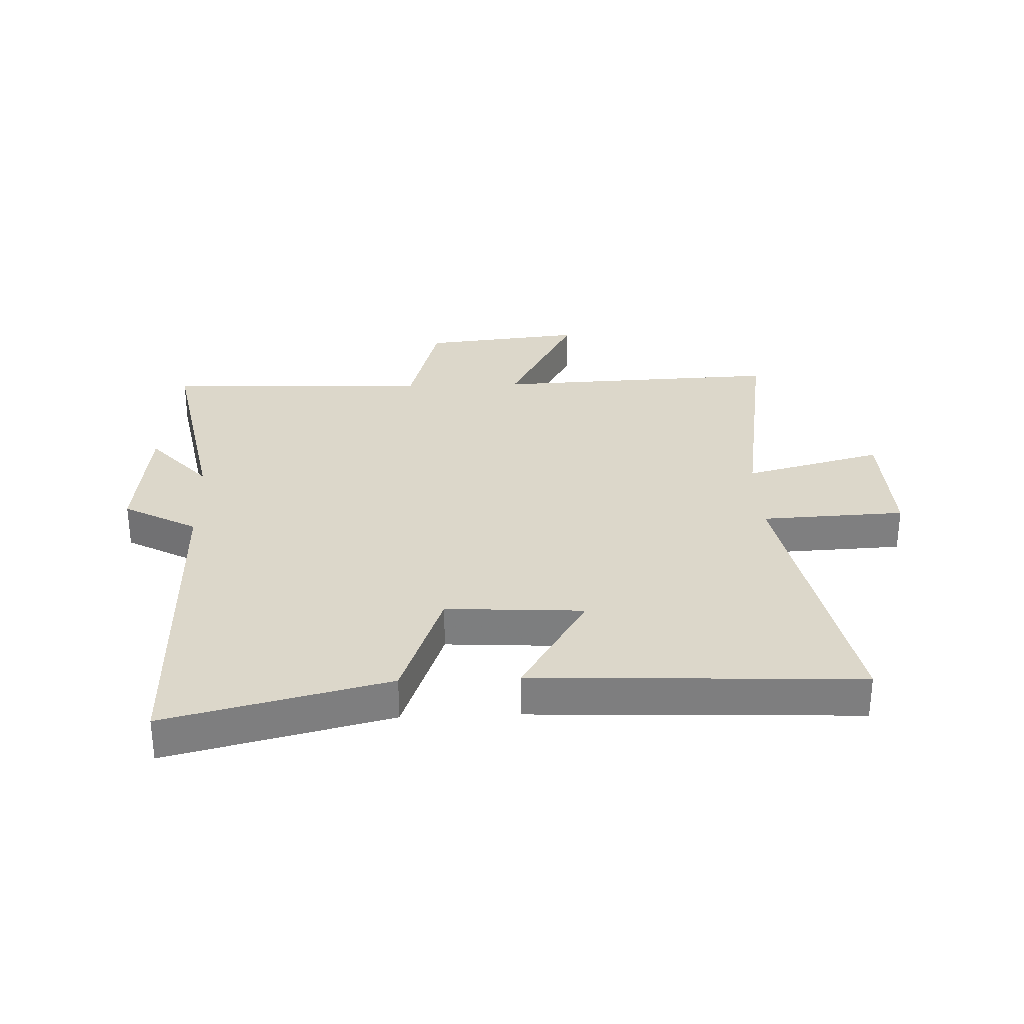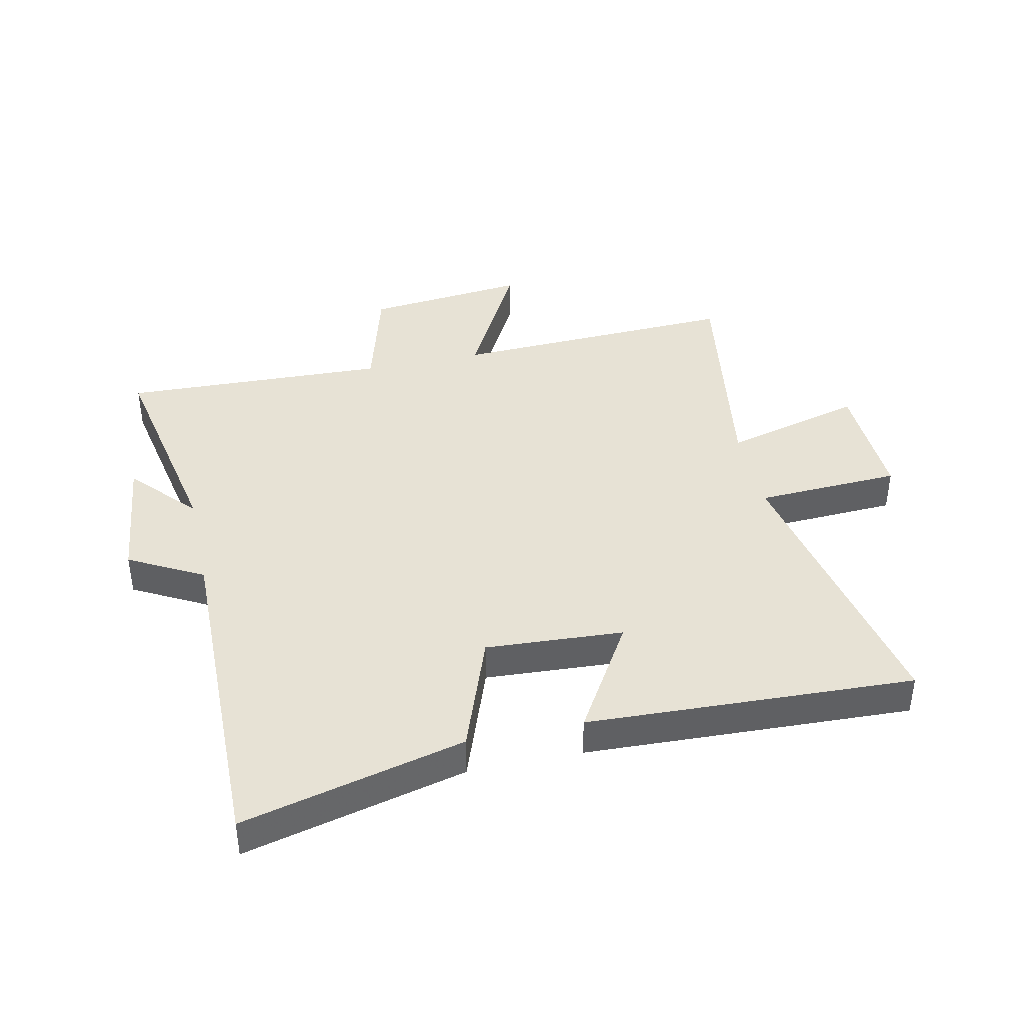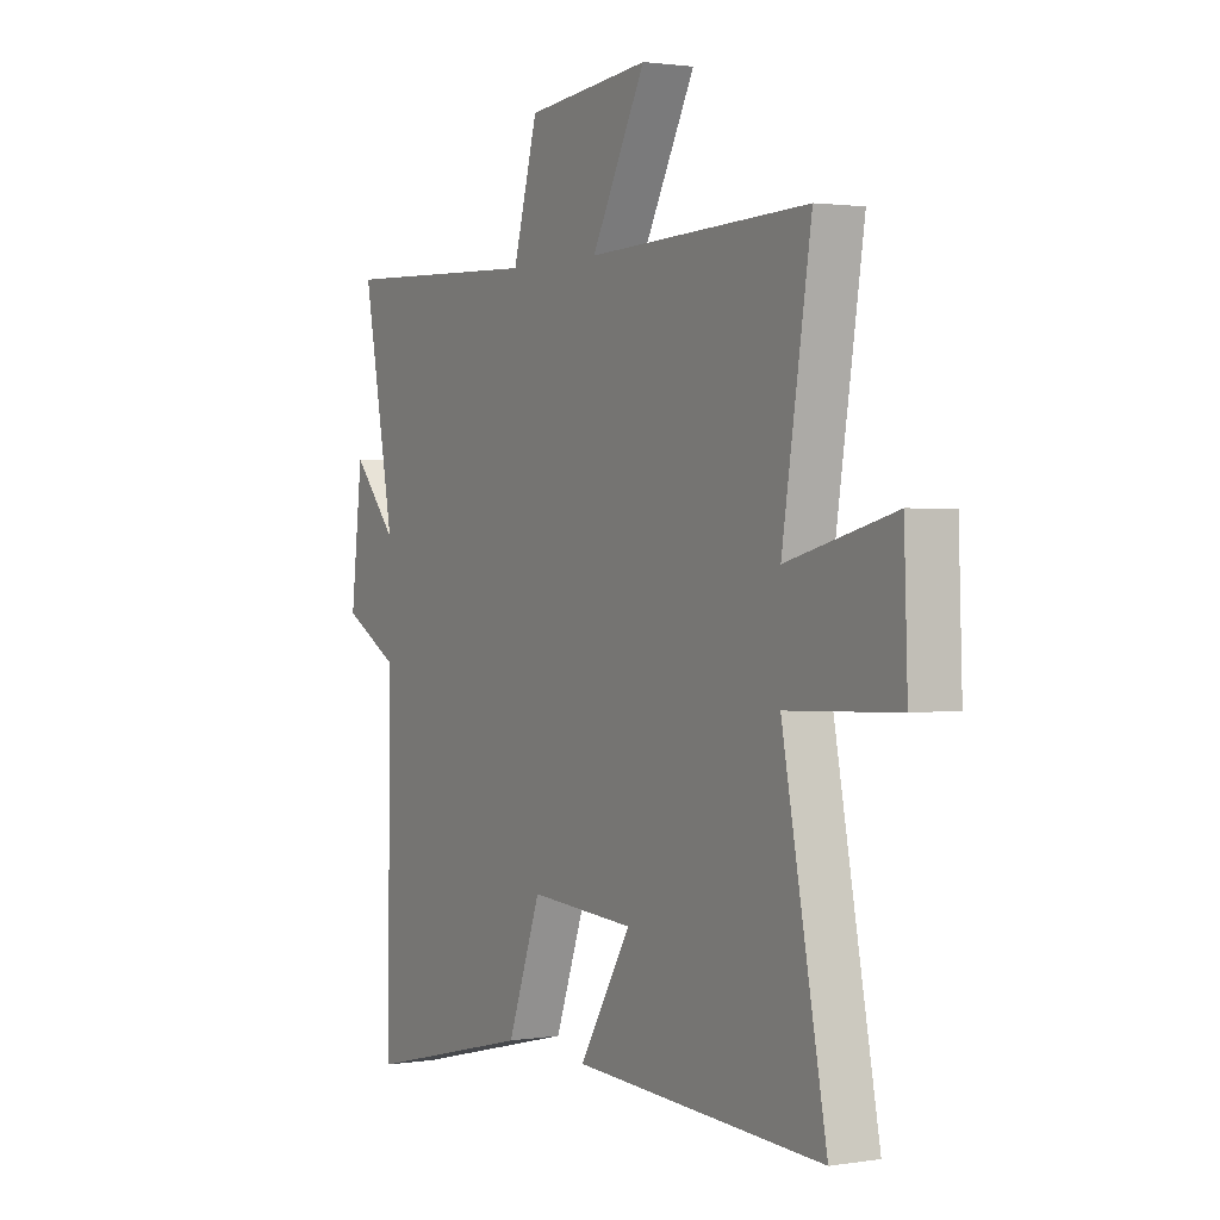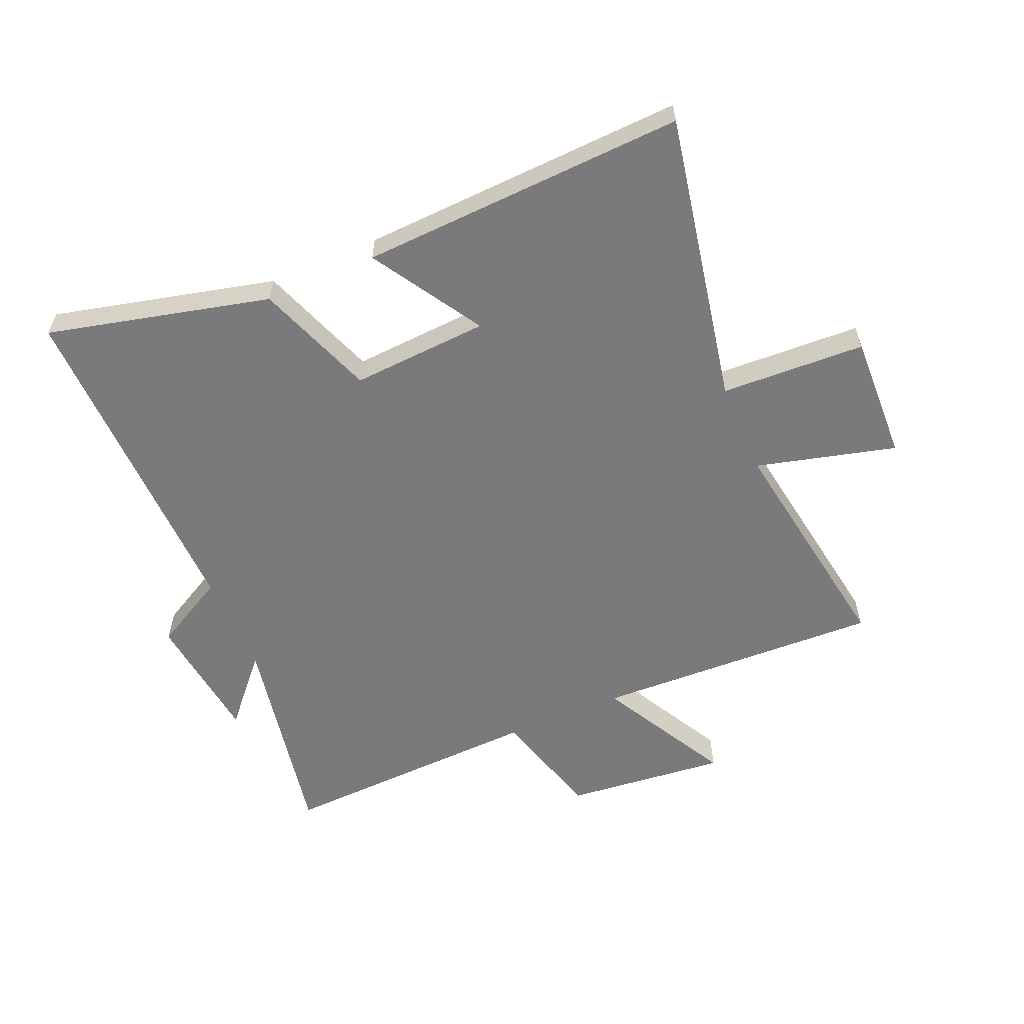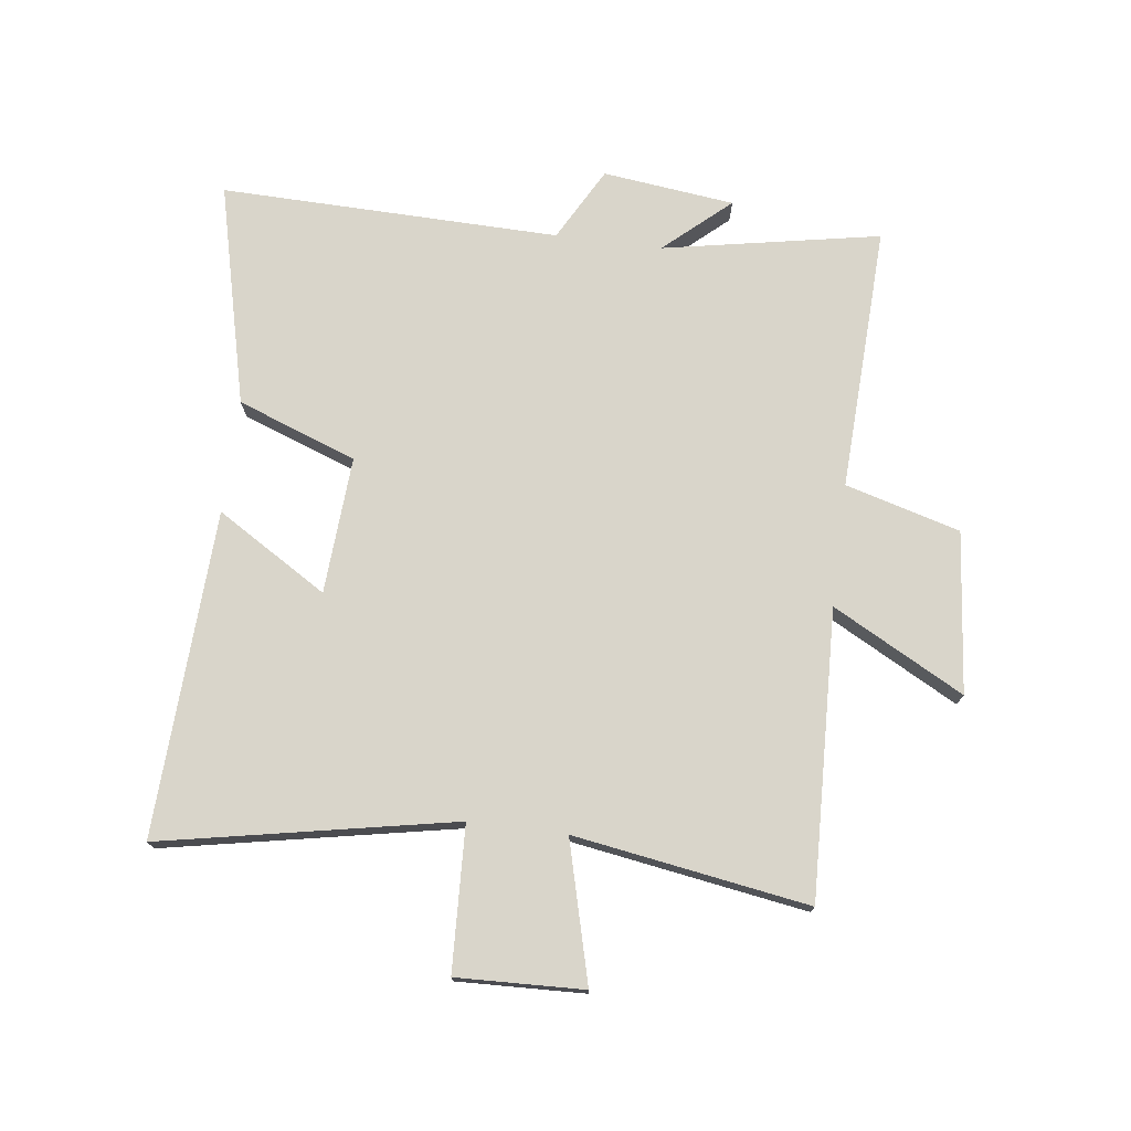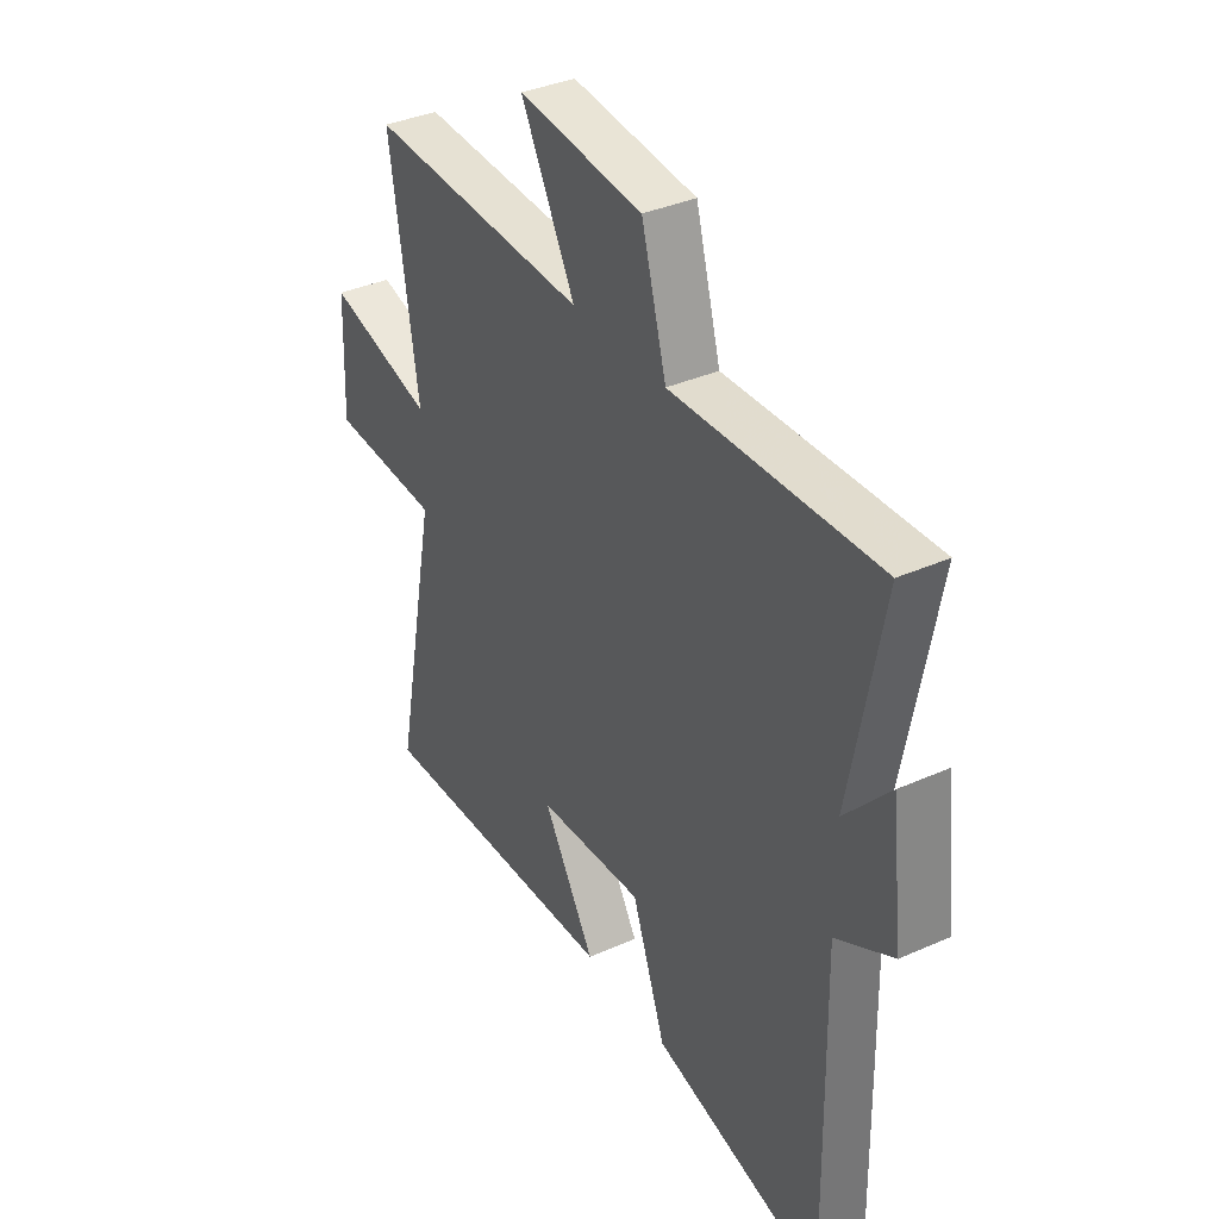
<metadata>
{"format":"obj","ext":"obj","renderer":"f3d","projection":"perspective","resolution":1024,"background":"white","views":[{"elev":30.6,"azim":177.8,"up":"+Y"},{"elev":40.5,"azim":167.6,"up":"+Y"},{"elev":1.7,"azim":-119.8,"up":"+Z"},{"elev":-58.2,"azim":-156.7,"up":"+Y"},{"elev":74.5,"azim":-82.6,"up":"+Y"},{"elev":36.4,"azim":59.9,"up":"+Z"}]}
</metadata>
<code>
v 0.569 0.07 0.517
v 0.5 0.07 0.154
v 0.597 0.07 0.263
v 0.623 0.07 0.043
v 0.5 0.07 -0.024
v 0.51 0.07 -0.591
v 0.139 0.07 -0.5
v 0.066 0.07 -0.301
v -0.164 0.07 -0.315
v -0.051 0.07 -0.5
v -0.596 0.07 -0.524
v -0.5 0.07 -0.035
v -0.741 0.07 -0.024
v -0.733 0.07 0.188
v -0.5 0.07 0.127
v -0.562 0.07 0.519
v -0.081 0.07 0.5
v -0.199 0.07 0.72
v 0.071 0.07 0.692
v 0.125 0.07 0.5
v 0.569 0 0.517
v 0.5 0 0.154
v 0.597 0 0.263
v 0.623 0 0.043
v 0.5 0 -0.024
v 0.51 0 -0.591
v 0.139 0 -0.5
v 0.066 0 -0.301
v -0.164 0 -0.315
v -0.051 0 -0.5
v -0.596 0 -0.524
v -0.5 0 -0.035
v -0.741 0 -0.024
v -0.733 0 0.188
v -0.5 0 0.127
v -0.562 0 0.519
v -0.081 0 0.5
v -0.199 0 0.72
v 0.071 0 0.692
v 0.125 0 0.5
f 17 18 19 20
f 15 16 17
f 15 17 20
f 12 13 14 15
f 20 1 2
f 15 20 2
f 12 15 2
f 9 10 11 12
f 8 9 12 2
f 5 6 7 8
f 2 3 4 5
f 2 5 8
f 40 39 38 37
f 37 36 35
f 40 37 35
f 35 34 33 32
f 22 21 40
f 22 40 35
f 22 35 32
f 32 31 30 29
f 22 32 29 28
f 28 27 26 25
f 25 24 23 22
f 28 25 22
f 1 21 22 2
f 2 22 23 3
f 3 23 24 4
f 4 24 25 5
f 5 25 26 6
f 6 26 27 7
f 7 27 28 8
f 8 28 29 9
f 9 29 30 10
f 10 30 31 11
f 11 31 32 12
f 12 32 33 13
f 13 33 34 14
f 14 34 35 15
f 15 35 36 16
f 16 36 37 17
f 17 37 38 18
f 18 38 39 19
f 19 39 40 20
f 20 40 21 1

</code>
